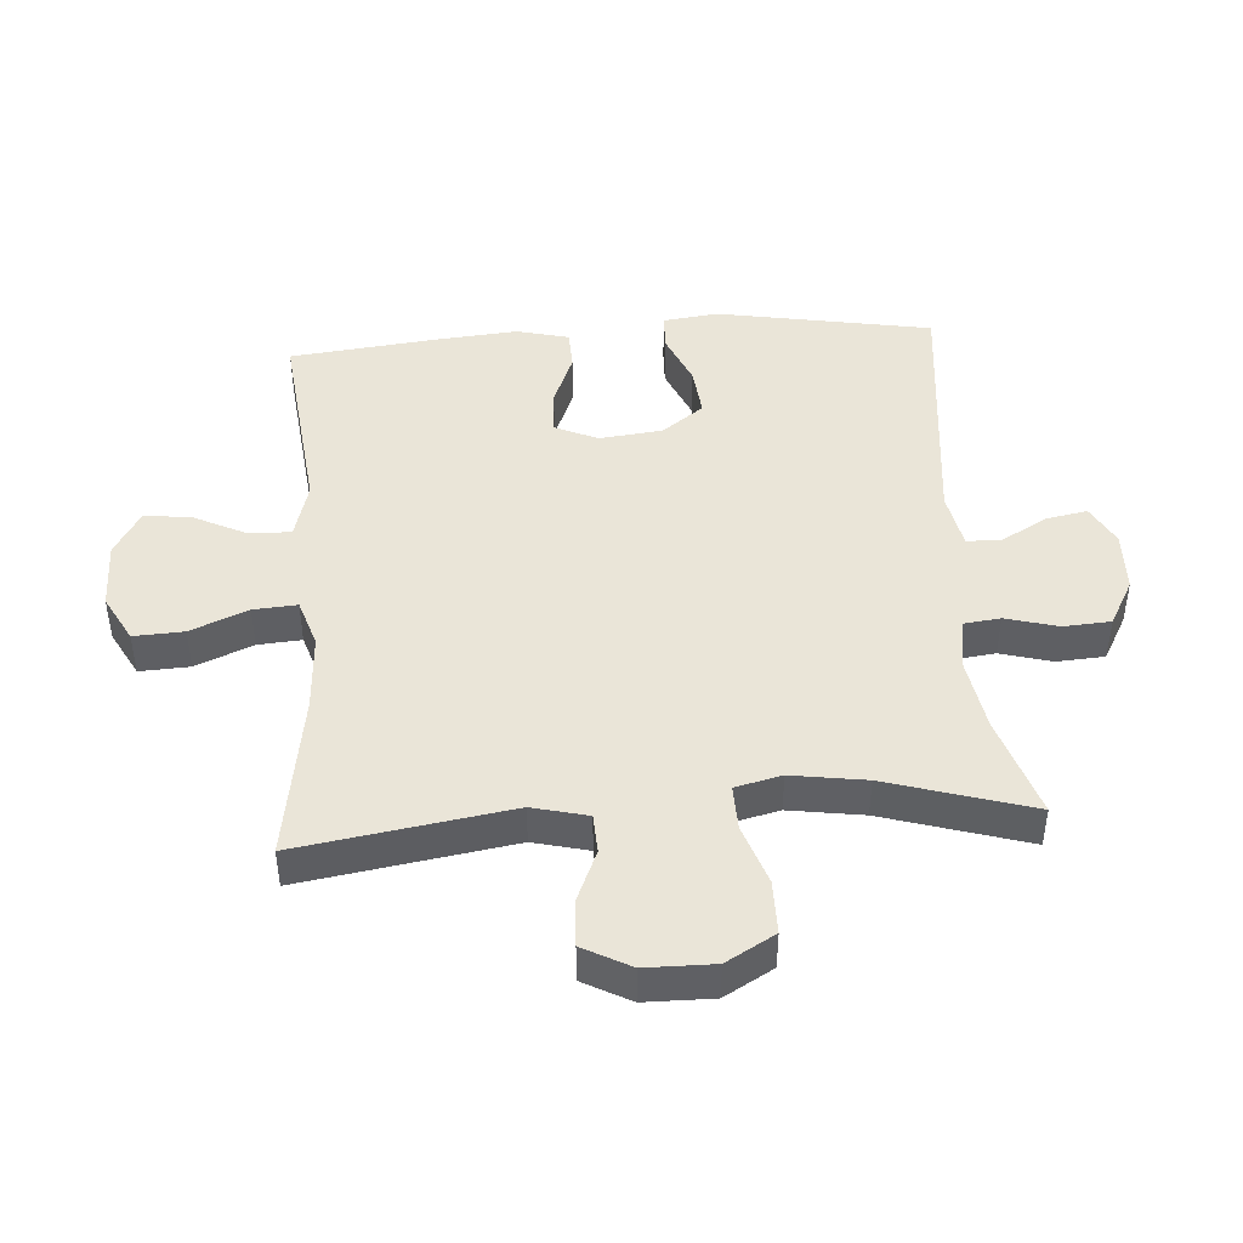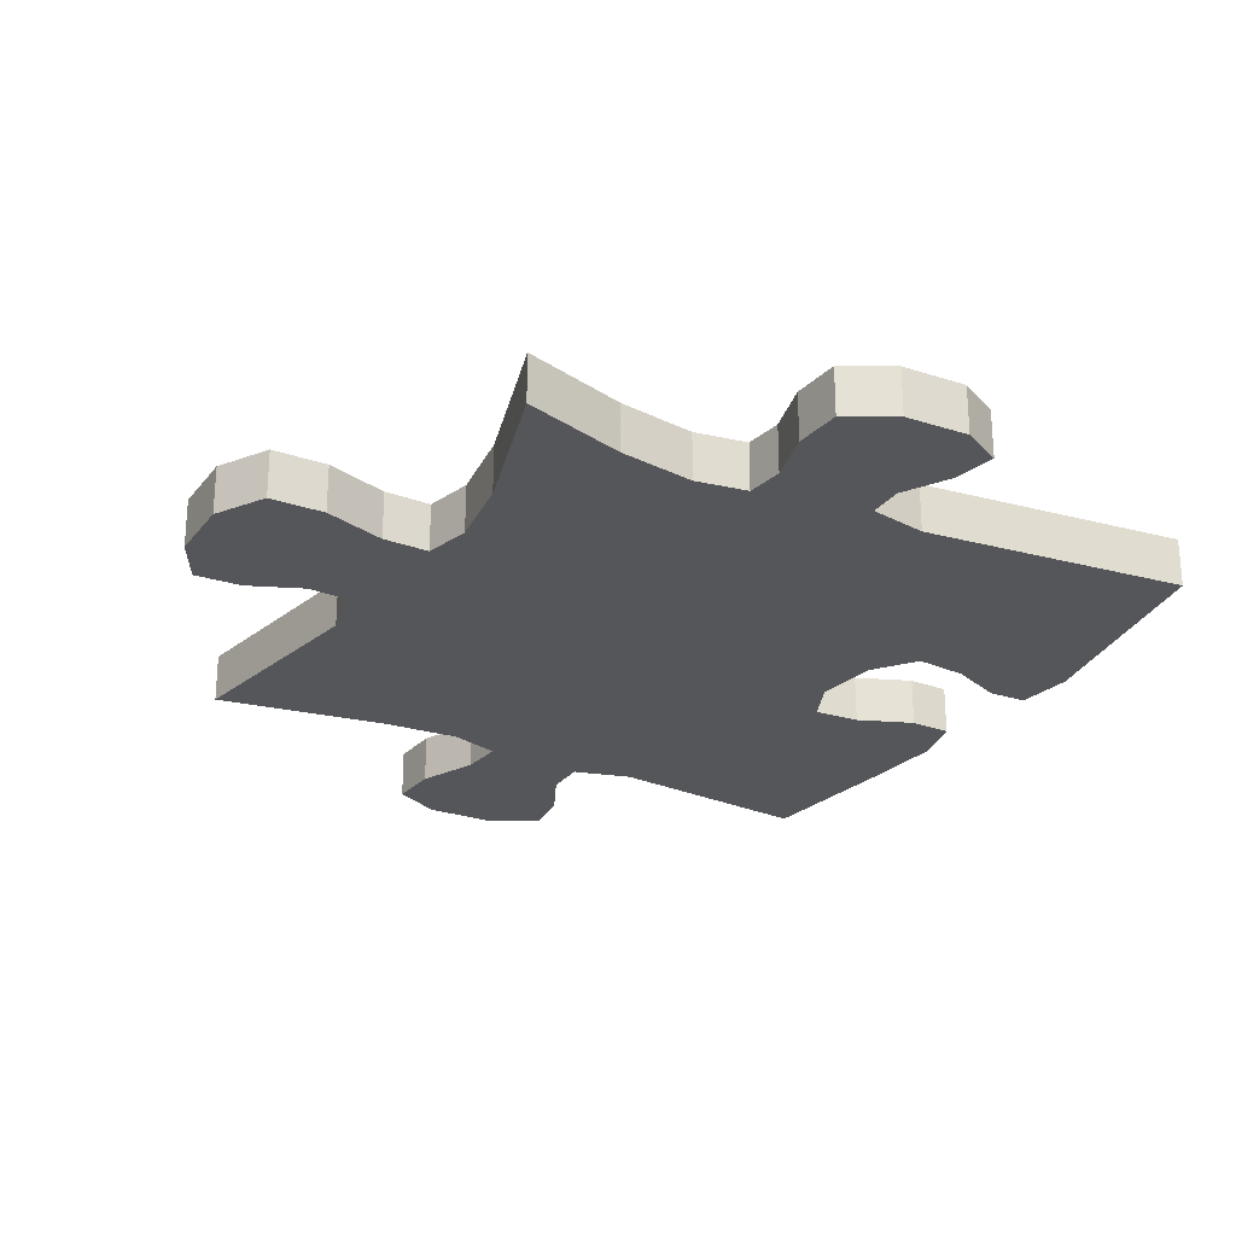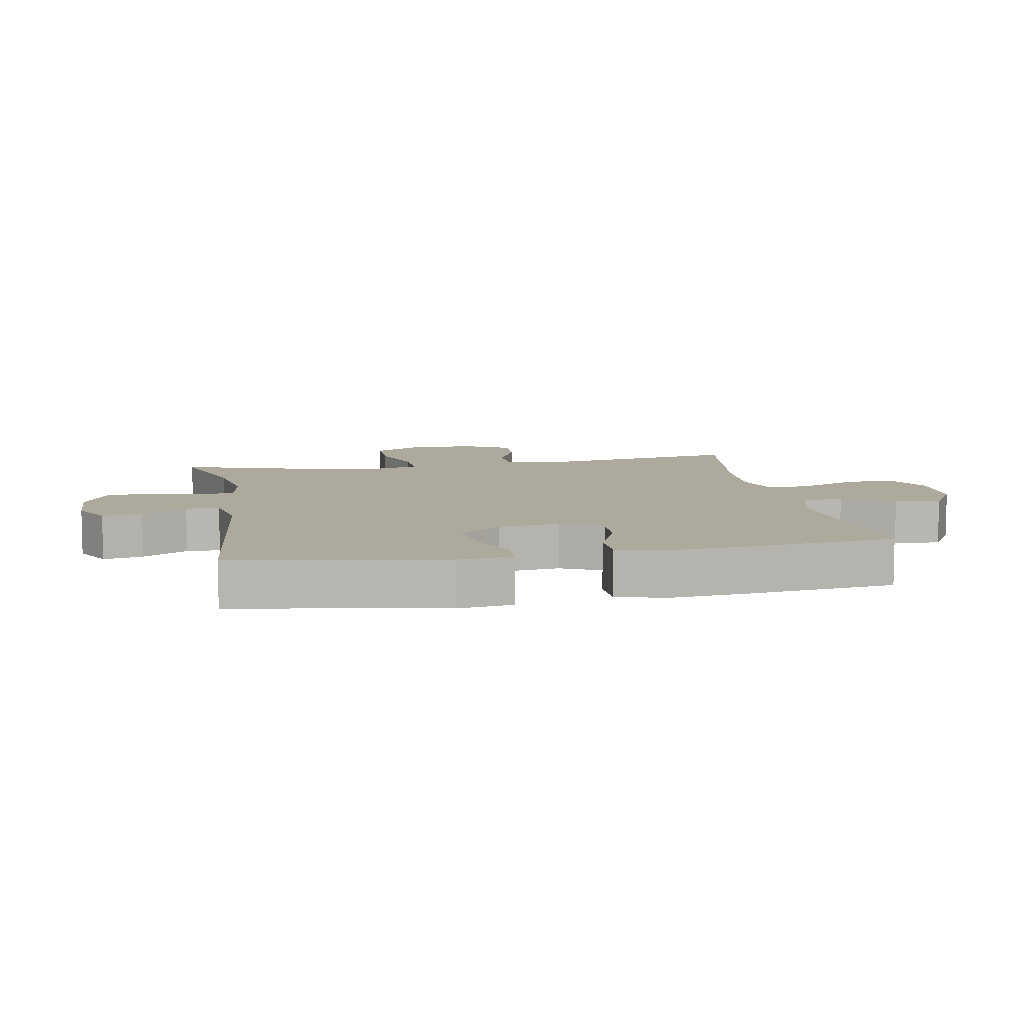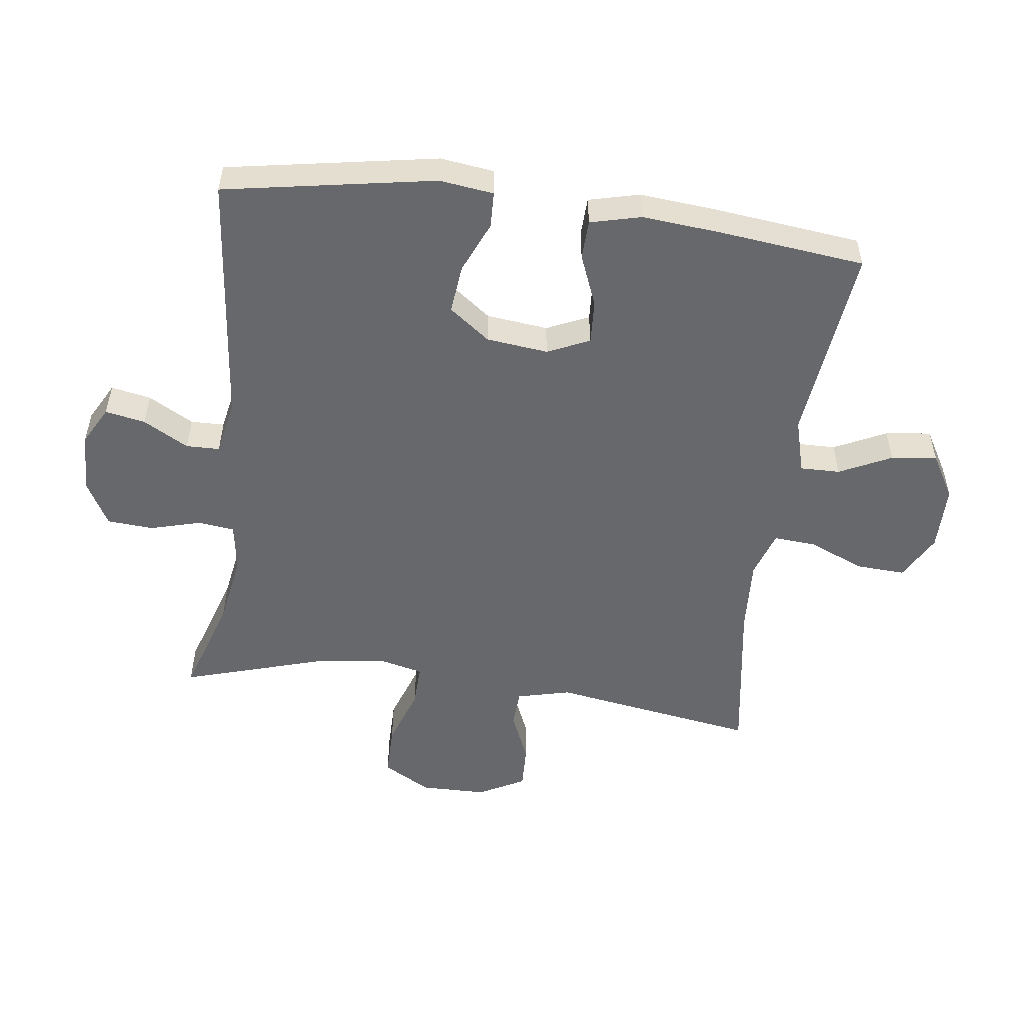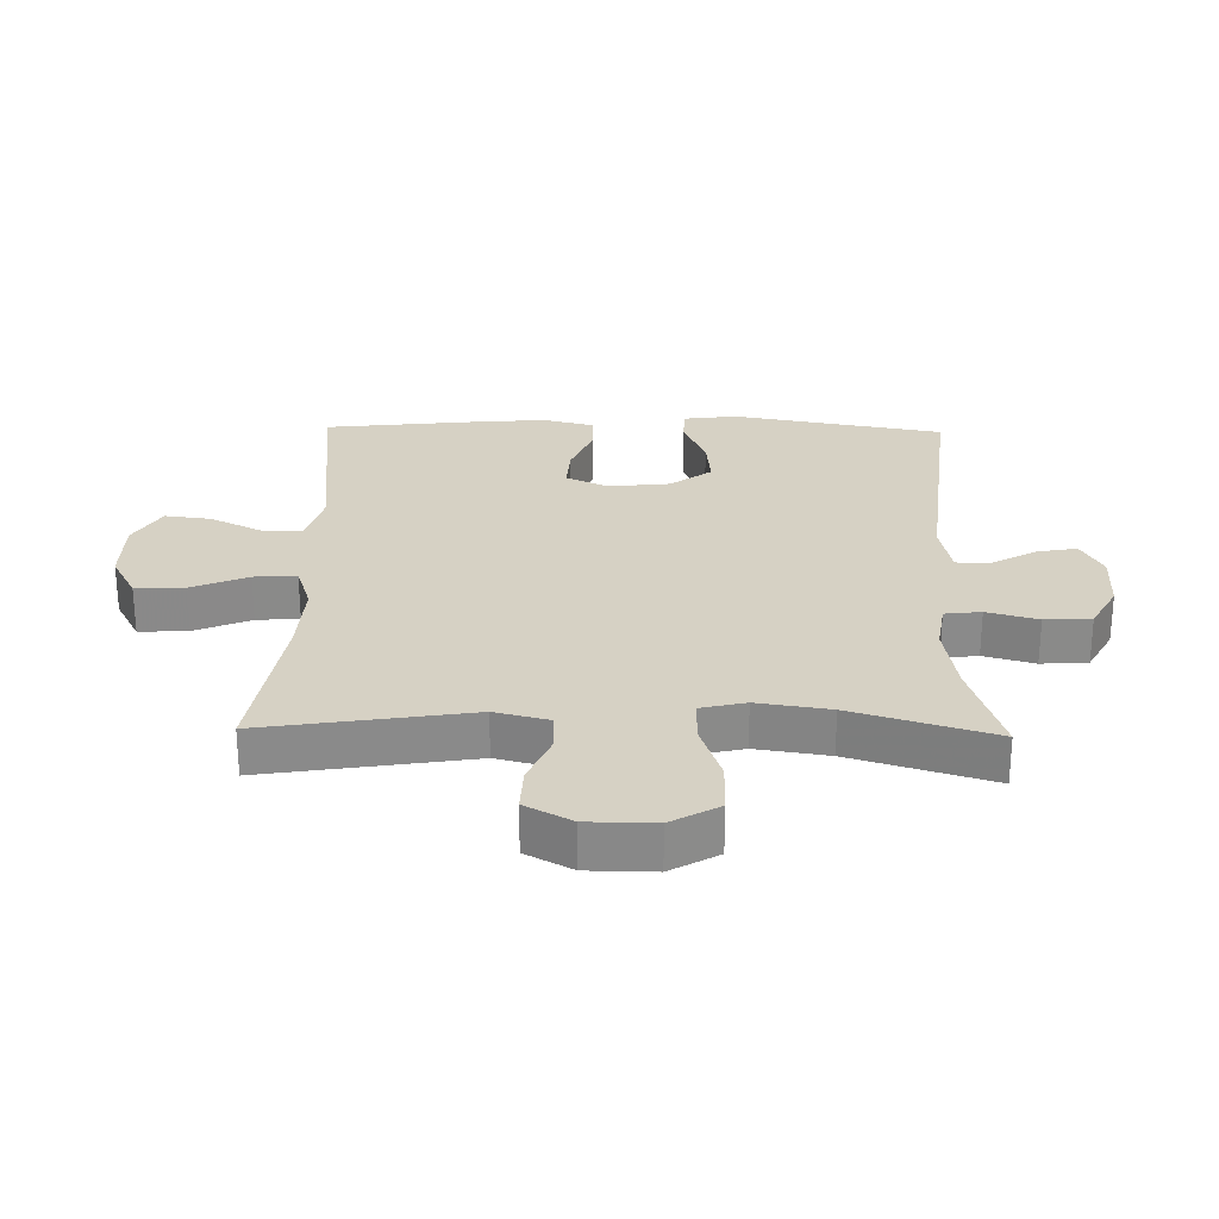
<metadata>
{"format":"obj","ext":"obj","renderer":"f3d","projection":"perspective","resolution":1024,"background":"white","views":[{"elev":44.9,"azim":-94.0,"up":"+Y"},{"elev":-25.5,"azim":-29.3,"up":"+Y"},{"elev":8.8,"azim":79.7,"up":"+Y"},{"elev":-52.5,"azim":82.5,"up":"+Y"},{"elev":26.9,"azim":-88.8,"up":"+Y"}]}
</metadata>
<code>
v -0.5 0.07 0.5
v -0.344 0.07 0.45
v -0.23 0.07 0.431
v -0.153 0.07 0.443
v -0.146 0.07 0.5
v -0.168 0.07 0.58
v -0.163 0.07 0.653
v -0.092 0.07 0.692
v 0.003 0.07 0.695
v 0.064 0.07 0.662
v 0.052 0.07 0.599
v 0.012 0.07 0.528
v 0.013 0.07 0.475
v 0.1 0.07 0.458
v 0.5 0.07 0.5
v 0.559 0.07 0.169
v 0.548 0.07 0.084
v 0.491 0.07 0.082
v 0.41 0.07 0.117
v 0.333 0.07 0.125
v 0.285 0.07 0.061
v 0.274 0.07 -0.036
v 0.304 0.07 -0.102
v 0.373 0.07 -0.098
v 0.455 0.07 -0.065
v 0.517 0.07 -0.067
v 0.537 0.07 -0.147
v 0.526 0.07 -0.271
v 0.5 0.07 -0.5
v 0.187 0.07 -0.465
v 0.1 0.07 -0.489
v 0.101 0.07 -0.552
v 0.141 0.07 -0.634
v 0.15 0.07 -0.706
v 0.08 0.07 -0.747
v -0.025 0.07 -0.748
v -0.097 0.07 -0.709
v -0.093 0.07 -0.632
v -0.056 0.07 -0.544
v -0.051 0.07 -0.477
v -0.125 0.07 -0.453
v -0.244 0.07 -0.46
v -0.5 0.07 -0.5
v -0.448 0.07 -0.176
v -0.469 0.07 -0.091
v -0.529 0.07 -0.088
v -0.609 0.07 -0.122
v -0.68 0.07 -0.125
v -0.719 0.07 -0.052
v -0.72 0.07 0.053
v -0.677 0.07 0.128
v -0.595 0.07 0.128
v -0.502 0.07 0.096
v -0.433 0.07 0.094
v -0.416 0.07 0.165
v -0.433 0.07 0.279
v -0.5 0 0.5
v -0.344 0 0.45
v -0.23 0 0.431
v -0.153 0 0.443
v -0.146 0 0.5
v -0.168 0 0.58
v -0.163 0 0.653
v -0.092 0 0.692
v 0.003 0 0.695
v 0.064 0 0.662
v 0.052 0 0.599
v 0.012 0 0.528
v 0.013 0 0.475
v 0.1 0 0.458
v 0.5 0 0.5
v 0.559 0 0.169
v 0.548 0 0.084
v 0.491 0 0.082
v 0.41 0 0.117
v 0.333 0 0.125
v 0.285 0 0.061
v 0.274 0 -0.036
v 0.304 0 -0.102
v 0.373 0 -0.098
v 0.455 0 -0.065
v 0.517 0 -0.067
v 0.537 0 -0.147
v 0.526 0 -0.271
v 0.5 0 -0.5
v 0.187 0 -0.465
v 0.1 0 -0.489
v 0.101 0 -0.552
v 0.141 0 -0.634
v 0.15 0 -0.706
v 0.08 0 -0.747
v -0.025 0 -0.748
v -0.097 0 -0.709
v -0.093 0 -0.632
v -0.056 0 -0.544
v -0.051 0 -0.477
v -0.125 0 -0.453
v -0.244 0 -0.46
v -0.5 0 -0.5
v -0.448 0 -0.176
v -0.469 0 -0.091
v -0.529 0 -0.088
v -0.609 0 -0.122
v -0.68 0 -0.125
v -0.719 0 -0.052
v -0.72 0 0.053
v -0.677 0 0.128
v -0.595 0 0.128
v -0.502 0 0.096
v -0.433 0 0.094
v -0.416 0 0.165
v -0.433 0 0.279
f 50 51 52 53
f 50 53 54
f 49 50 54
f 46 47 48 49
f 45 46 49 54
f 44 45 54 55
f 42 43 44
f 41 42 44 55
f 36 37 38 39
f 36 39 40
f 35 36 40
f 32 33 34 35
f 31 32 35 40
f 30 31 40 41
f 28 29 30
f 24 25 26 27
f 23 24 27 28
f 16 17 18 19
f 14 15 16 19
f 13 14 19 20
f 9 10 11 12
f 9 12 13
f 8 9 13
f 5 6 7 8
f 4 5 8 13
f 56 1 2
f 56 2 3
f 55 56 3 4
f 23 28 30 41
f 22 23 41 55
f 21 22 55 4
f 4 13 20 21
f 109 108 107 106
f 110 109 106
f 110 106 105
f 105 104 103 102
f 110 105 102 101
f 111 110 101 100
f 100 99 98
f 111 100 98 97
f 95 94 93 92
f 96 95 92
f 96 92 91
f 91 90 89 88
f 96 91 88 87
f 97 96 87 86
f 86 85 84
f 83 82 81 80
f 84 83 80 79
f 75 74 73 72
f 75 72 71 70
f 76 75 70 69
f 68 67 66 65
f 69 68 65
f 69 65 64
f 64 63 62 61
f 69 64 61 60
f 58 57 112
f 59 58 112
f 60 59 112 111
f 97 86 84 79
f 111 97 79 78
f 60 111 78 77
f 77 76 69 60
f 1 57 58 2
f 2 58 59 3
f 3 59 60 4
f 4 60 61 5
f 5 61 62 6
f 6 62 63 7
f 7 63 64 8
f 8 64 65 9
f 9 65 66 10
f 10 66 67 11
f 11 67 68 12
f 12 68 69 13
f 13 69 70 14
f 14 70 71 15
f 15 71 72 16
f 16 72 73 17
f 17 73 74 18
f 18 74 75 19
f 19 75 76 20
f 20 76 77 21
f 21 77 78 22
f 22 78 79 23
f 23 79 80 24
f 24 80 81 25
f 25 81 82 26
f 26 82 83 27
f 27 83 84 28
f 28 84 85 29
f 29 85 86 30
f 30 86 87 31
f 31 87 88 32
f 32 88 89 33
f 33 89 90 34
f 34 90 91 35
f 35 91 92 36
f 36 92 93 37
f 37 93 94 38
f 38 94 95 39
f 39 95 96 40
f 40 96 97 41
f 41 97 98 42
f 42 98 99 43
f 43 99 100 44
f 44 100 101 45
f 45 101 102 46
f 46 102 103 47
f 47 103 104 48
f 48 104 105 49
f 49 105 106 50
f 50 106 107 51
f 51 107 108 52
f 52 108 109 53
f 53 109 110 54
f 54 110 111 55
f 55 111 112 56
f 56 112 57 1

</code>
